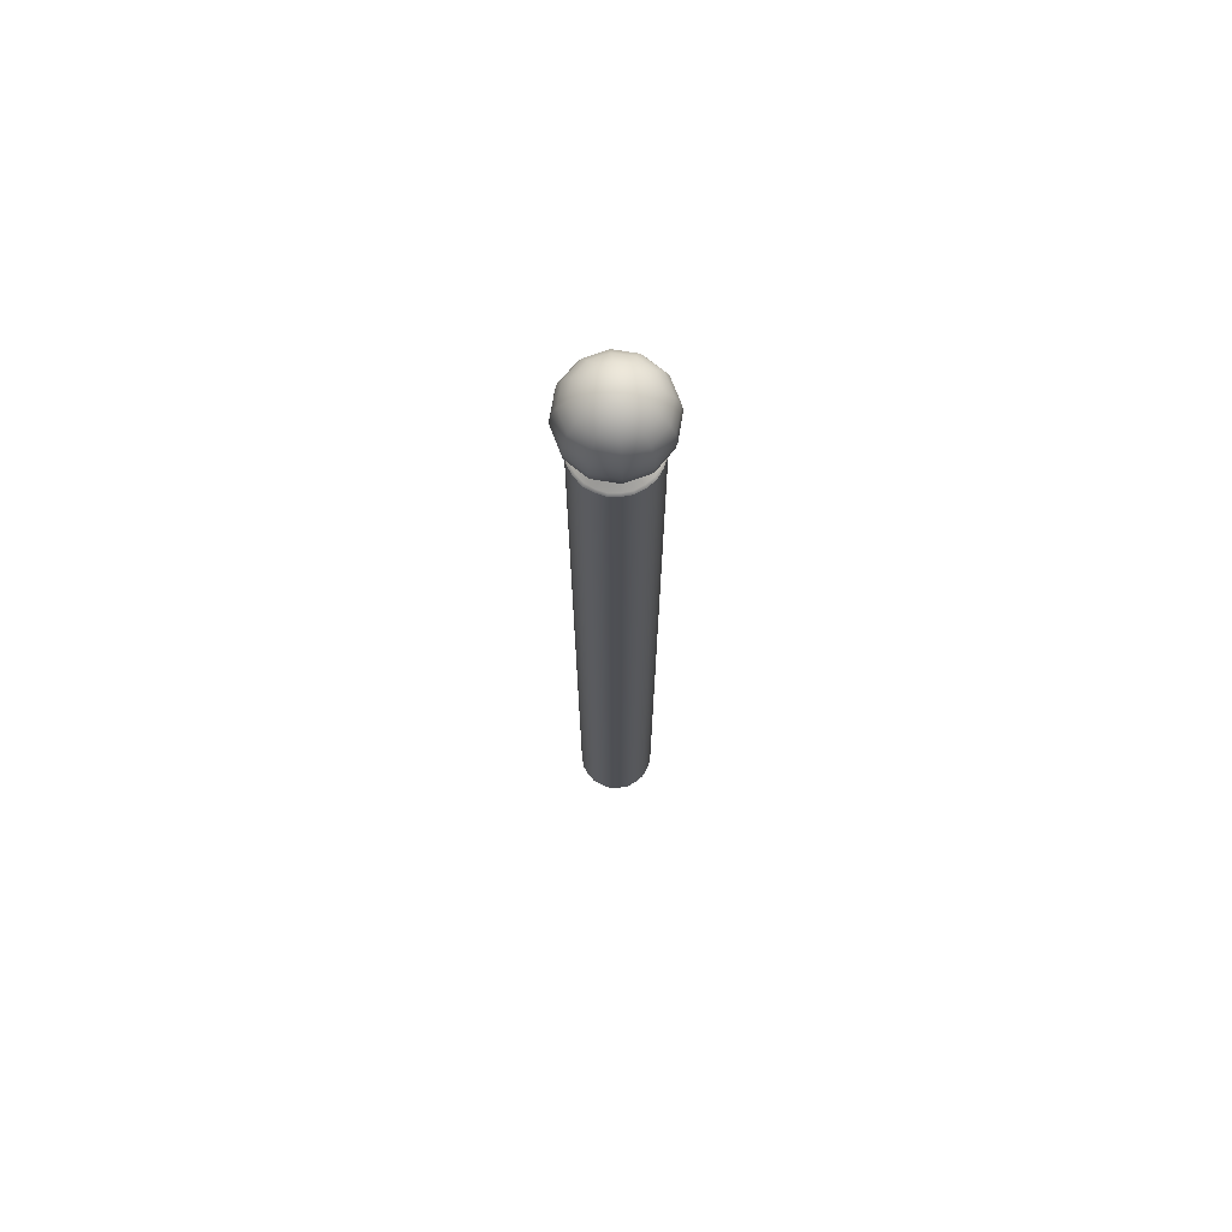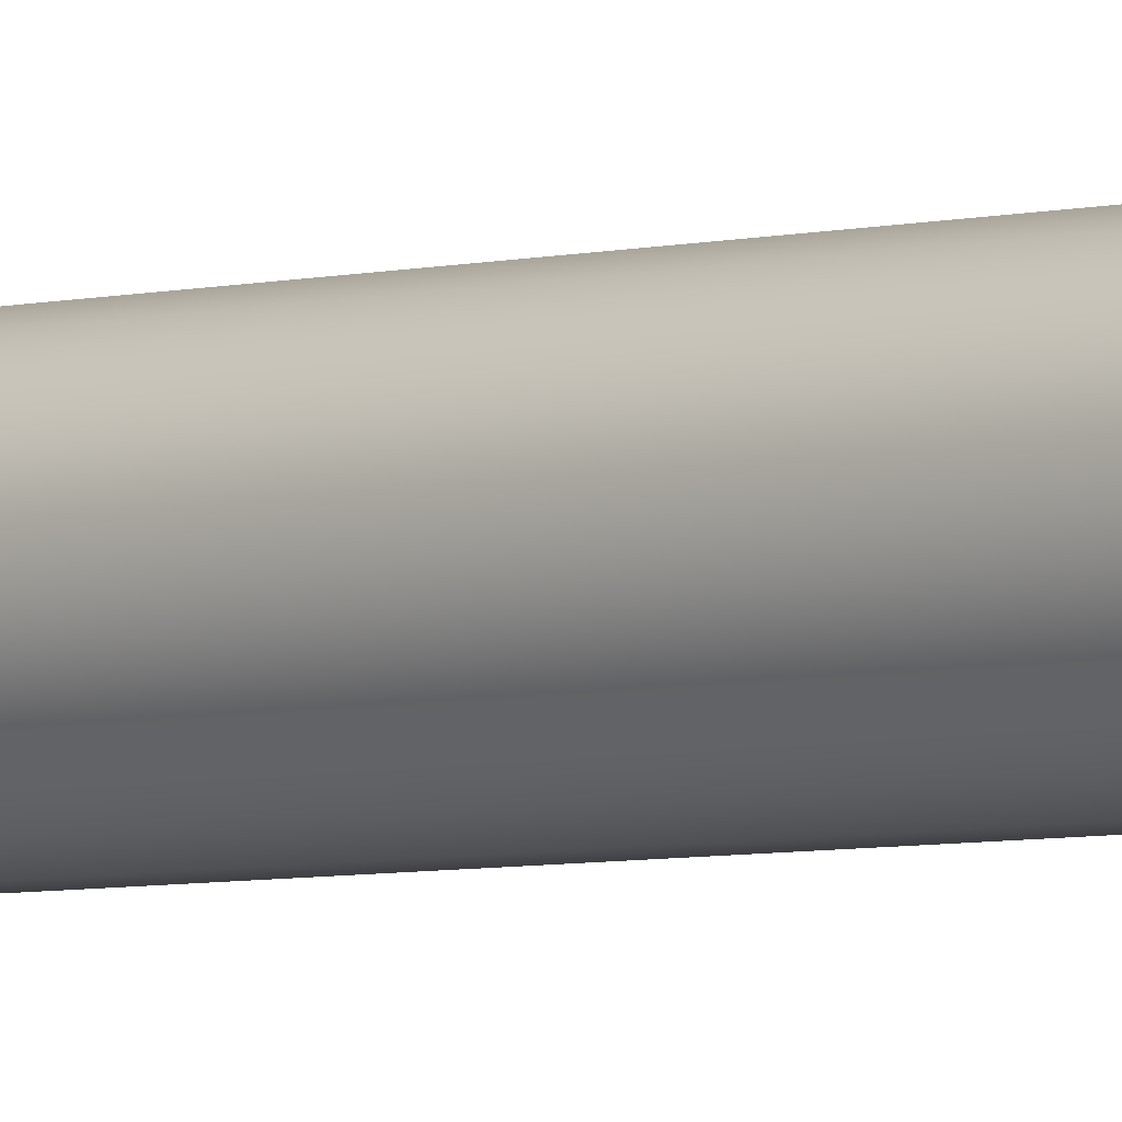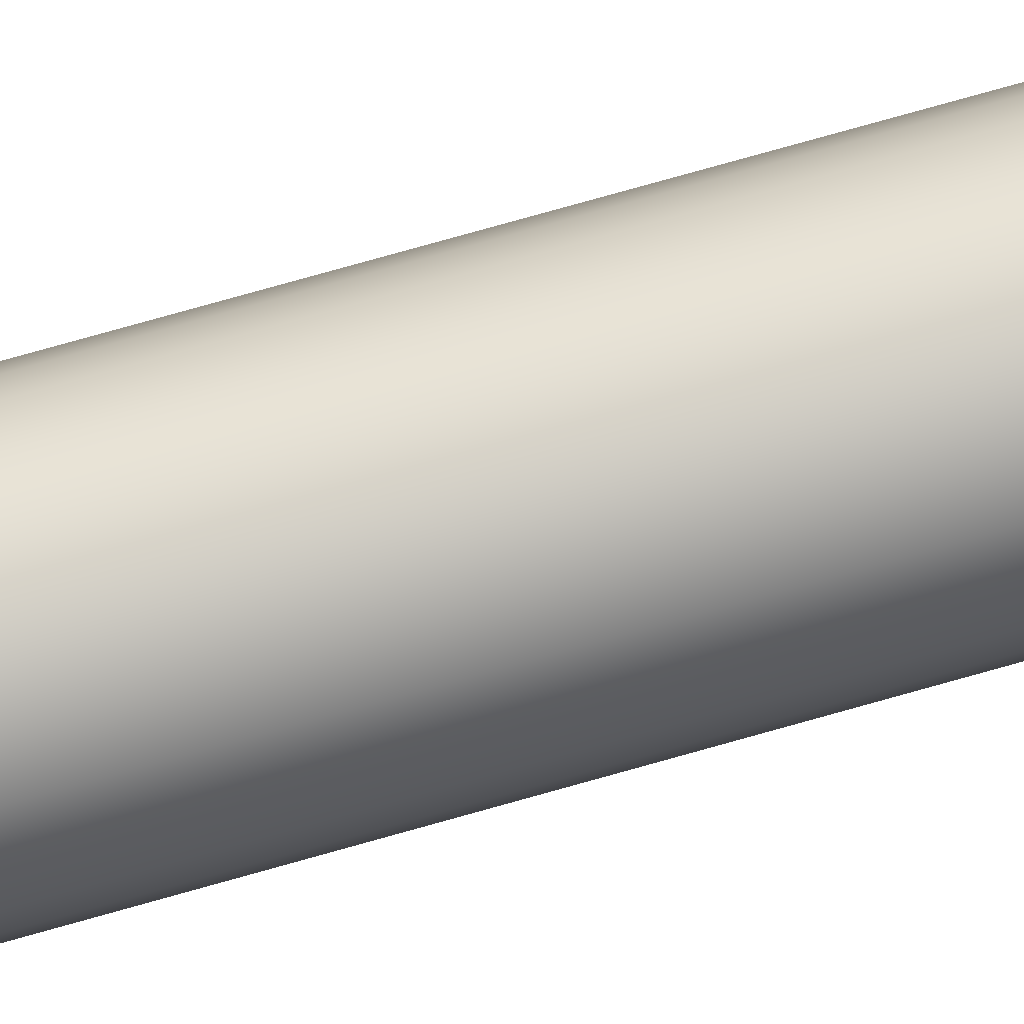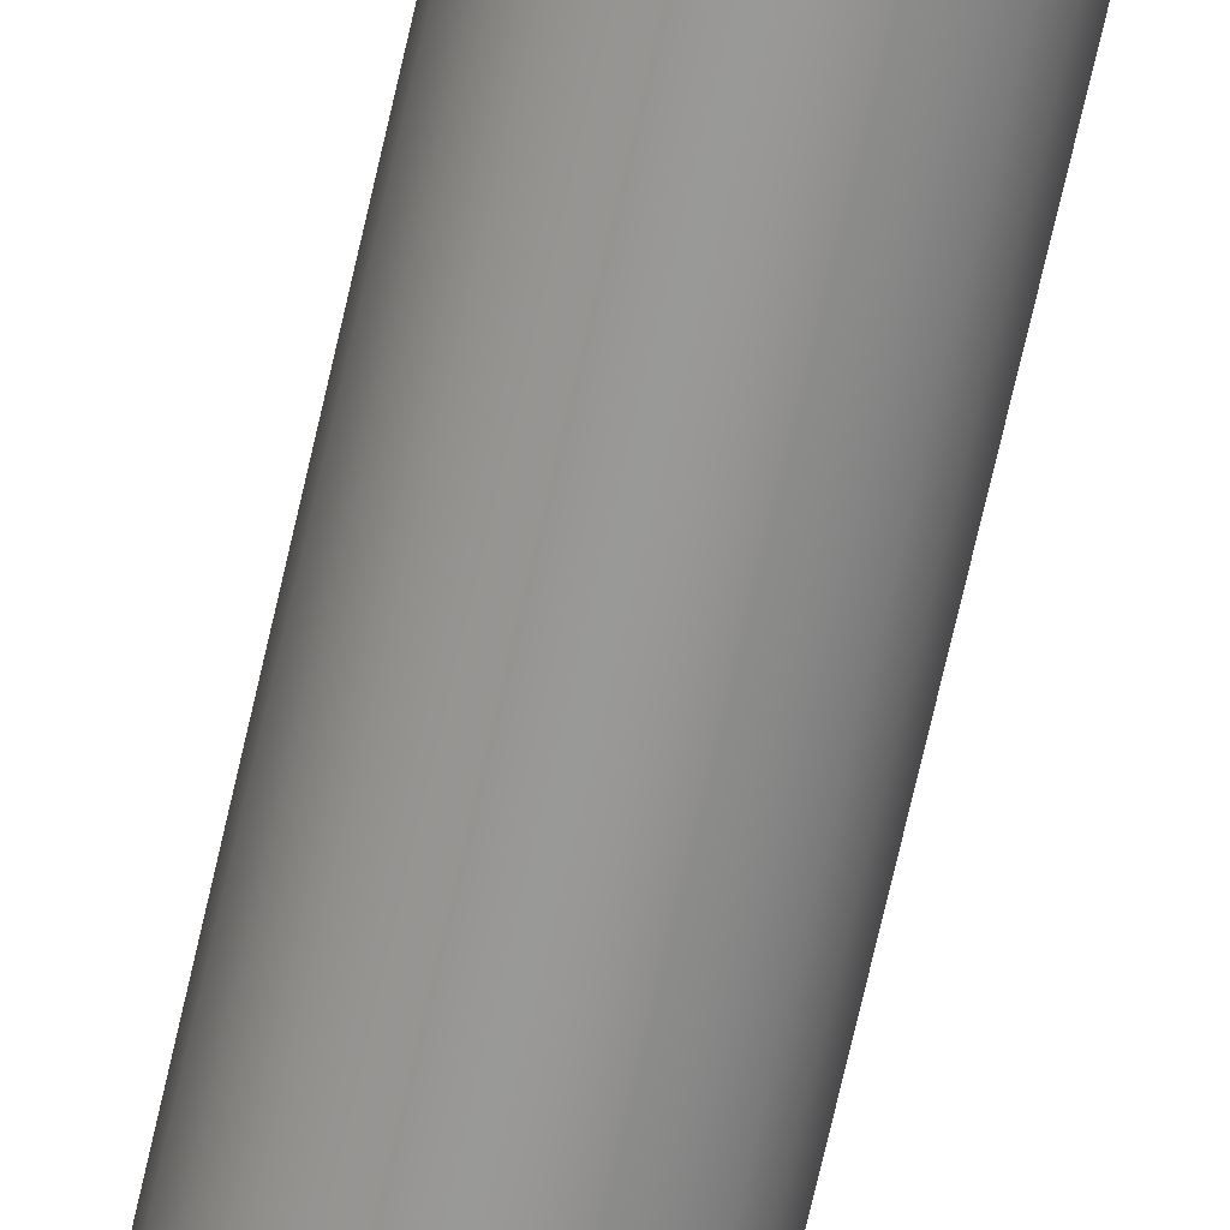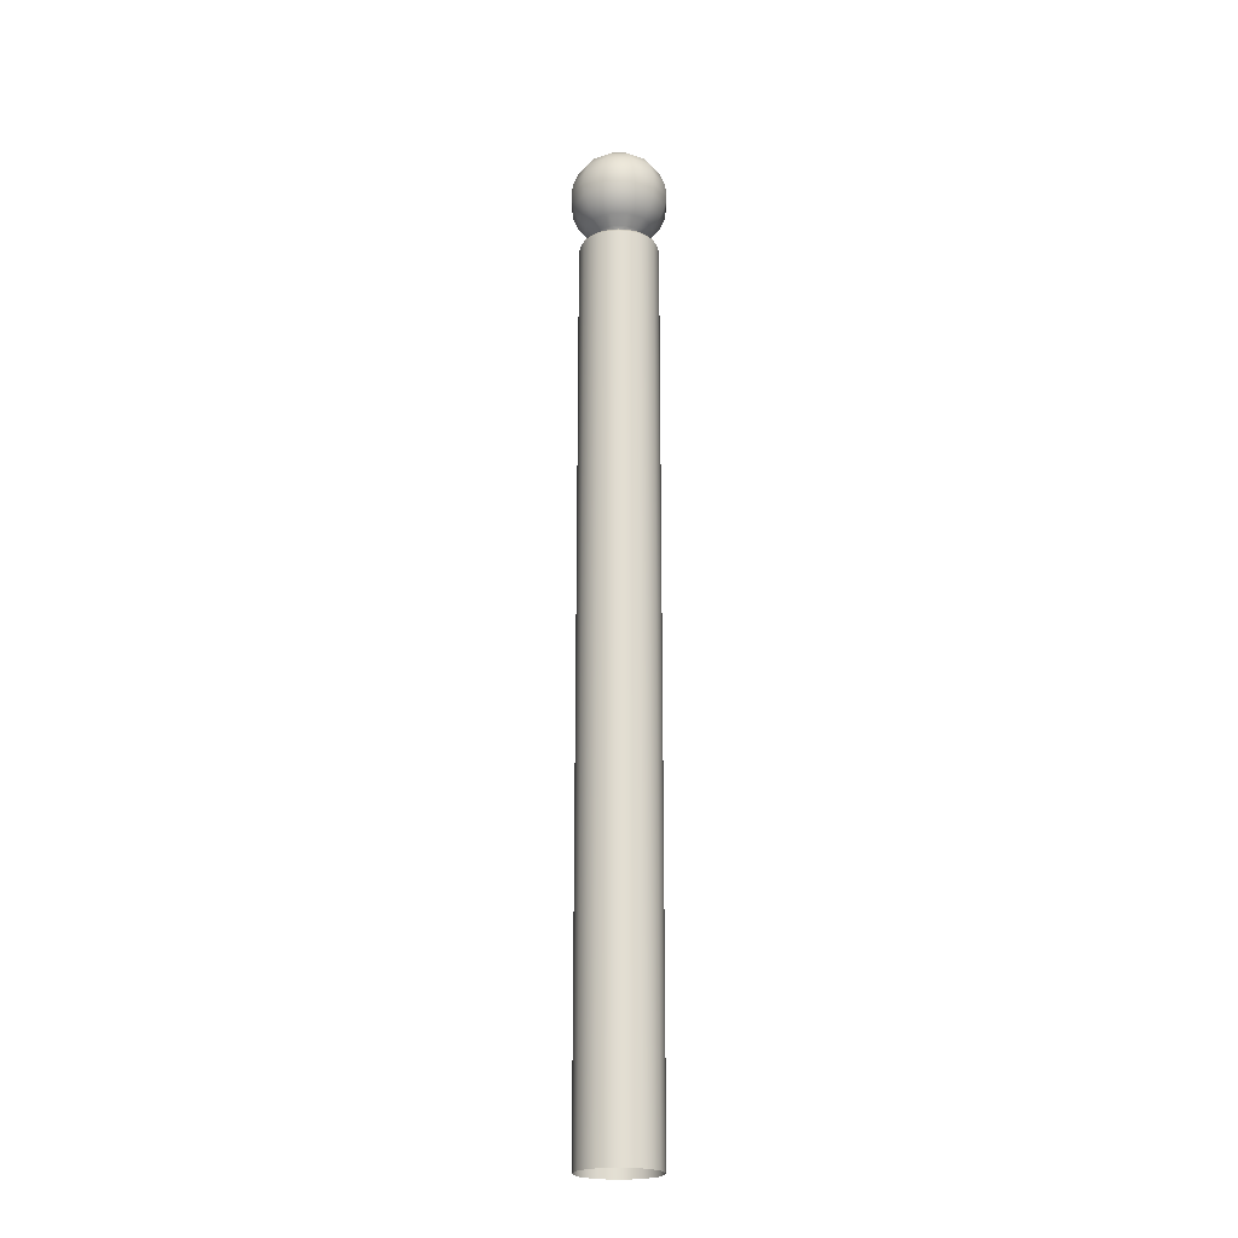
<metadata>
{"format":"obj","ext":"obj","renderer":"f3d","projection":"perspective","resolution":1024,"background":"white","views":[{"elev":71.3,"azim":-35.6,"up":"+Y"},{"elev":-4.3,"azim":-46.3,"up":"+Z"},{"elev":75.7,"azim":74.2,"up":"+Z"},{"elev":-68.8,"azim":167.4,"up":"+Z"},{"elev":-21.8,"azim":-164.8,"up":"+Y"}]}
</metadata>
<code>
o Bistro_Research_Exterior_Paris_StreetPivot_031_6417
v 4.867 1.806 -32.1
v 4.867 0.3594 -32.1
v 4.86 0.3594 -32.09
v 4.86 1.806 -32.09
v 4.858 0.3594 -32.07
v 4.858 1.806 -32.07
v 4.86 0.3594 -32.05
v 4.86 1.806 -32.05
v 4.867 0.3594 -32.04
v 4.867 1.806 -32.04
v 4.876 0.3594 -32.02
v 4.876 1.806 -32.02
v 4.89 0.3594 -32.02
v 4.89 1.806 -32.02
v 4.905 0.3594 -32.01
v 4.905 1.806 -32.01
v 4.922 0.3594 -32.01
v 4.922 1.806 -32.01
v 4.938 0.3594 -32.01
v 4.938 1.806 -32.01
v 4.954 0.3594 -32.02
v 4.954 1.806 -32.02
v 4.967 0.3594 -32.02
v 4.967 1.806 -32.02
v 4.977 0.3594 -32.04
v 4.977 1.806 -32.04
v 4.984 0.3594 -32.05
v 4.984 1.806 -32.05
v 4.985 0.3594 -32.07
v 4.985 1.806 -32.07
v 4.984 0.3594 -32.09
v 4.984 1.806 -32.09
v 4.977 0.3594 -32.1
v 4.977 1.806 -32.1
v 4.967 0.3594 -32.12
v 4.967 1.806 -32.12
v 4.954 0.3594 -32.13
v 4.954 1.806 -32.13
v 4.938 0.3594 -32.13
v 4.938 1.806 -32.13
v 4.922 0.3594 -32.13
v 4.922 1.806 -32.13
v 4.905 0.3594 -32.13
v 4.905 1.806 -32.13
v 4.89 0.3594 -32.13
v 4.89 1.806 -32.13
v 4.876 0.3594 -32.12
v 4.876 1.806 -32.12
v 4.887 1.831 -32.09
v 4.897 1.824 -32.09
v 4.892 1.824 -32.09
v 4.902 1.831 -32.1
v 4.905 1.824 -32.1
v 4.873 1.843 -32.1
v 4.913 1.824 -32.1
v 4.894 1.843 -32.12
v 4.862 1.86 -32.1
v 4.922 1.831 -32.11
v 4.922 1.824 -32.1
v 4.931 1.824 -32.1
v 4.887 1.86 -32.13
v 4.855 1.879 -32.11
v 4.922 1.843 -32.13
v 4.942 1.831 -32.1
v 4.939 1.824 -32.1
v 4.946 1.824 -32.09
v 4.883 1.879 -32.14
v 4.853 1.9 -32.11
v 4.956 1.831 -32.09
v 4.951 1.824 -32.09
v 4.955 1.824 -32.08
v 4.882 1.9 -32.14
v 4.855 1.92 -32.11
v 4.922 1.86 -32.14
v 4.922 1.879 -32.15
v 4.95 1.843 -32.12
v 4.956 1.86 -32.13
v 4.97 1.843 -32.1
v 4.961 1.831 -32.07
v 4.956 1.824 -32.07
v 4.955 1.824 -32.06
v 4.956 1.831 -32.05
v 4.951 1.824 -32.05
v 4.978 1.843 -32.07
v 4.97 1.843 -32.04
v 4.981 1.86 -32.1
v 4.991 1.86 -32.07
v 4.981 1.86 -32.04
v 4.96 1.879 -32.14
v 4.988 1.879 -32.11
v 4.999 1.879 -32.07
v 4.988 1.879 -32.03
v 4.922 1.9 -32.15
v 5.001 1.9 -32.07
v 4.991 1.9 -32.03
v 4.991 1.9 -32.11
v 4.962 1.9 -32.14
v 4.999 1.92 -32.07
v 4.988 1.92 -32.03
v 4.988 1.92 -32.11
v 4.96 1.92 -32.14
v 4.991 1.939 -32.07
v 4.981 1.939 -32.04
v 4.981 1.939 -32.1
v 4.978 1.956 -32.07
v 4.97 1.956 -32.04
v 4.97 1.956 -32.1
v 4.956 1.939 -32.13
v 4.95 1.956 -32.12
v 4.962 1.969 -32.07
v 4.956 1.969 -32.05
v 4.956 1.969 -32.09
v 4.942 1.977 -32.07
v 4.94 1.977 -32.06
v 4.94 1.977 -32.08
v 4.922 1.979 -32.07
v 4.932 1.977 -32.09
v 4.942 1.969 -32.1
v 4.922 1.977 -32.09
v 4.922 1.969 -32.11
v 4.922 1.956 -32.13
v 4.911 1.977 -32.09
v 4.902 1.969 -32.1
v 4.922 1.939 -32.14
v 4.894 1.956 -32.12
v 4.904 1.977 -32.08
v 4.887 1.969 -32.09
v 4.887 1.939 -32.13
v 4.901 1.977 -32.07
v 4.873 1.956 -32.1
v 4.882 1.969 -32.07
v 4.904 1.977 -32.06
v 4.865 1.956 -32.07
v 4.887 1.969 -32.05
v 4.911 1.977 -32.05
v 4.862 1.939 -32.1
v 4.873 1.956 -32.04
v 4.902 1.969 -32.04
v 4.922 1.977 -32.05
v 4.932 1.977 -32.05
v 4.922 1.969 -32.03
v 4.942 1.969 -32.04
v 4.894 1.956 -32.02
v 4.922 1.956 -32.01
v 4.95 1.956 -32.02
v 4.887 1.939 -32.01
v 4.956 1.939 -32.01
v 4.922 1.939 -32
v 4.96 1.92 -32
v 4.922 1.92 -31.99
v 4.962 1.9 -32
v 4.922 1.9 -31.99
v 4.883 1.92 -32
v 4.882 1.9 -32
v 4.96 1.879 -32
v 4.922 1.879 -31.99
v 4.956 1.86 -32.01
v 4.922 1.86 -32
v 4.883 1.879 -32
v 4.887 1.86 -32.01
v 4.95 1.843 -32.02
v 4.922 1.843 -32.01
v 4.942 1.831 -32.04
v 4.946 1.824 -32.05
v 4.939 1.824 -32.04
v 4.931 1.824 -32.04
v 4.922 1.831 -32.03
v 4.922 1.824 -32.04
v 4.913 1.824 -32.04
v 4.902 1.831 -32.04
v 4.905 1.824 -32.04
v 4.897 1.824 -32.05
v 4.894 1.843 -32.02
v 4.887 1.831 -32.05
v 4.892 1.824 -32.05
v 4.888 1.824 -32.06
v 4.873 1.843 -32.04
v 4.882 1.831 -32.07
v 4.887 1.824 -32.07
v 4.888 1.824 -32.08
v 4.865 1.843 -32.07
v 4.862 1.86 -32.04
v 4.853 1.86 -32.07
v 4.855 1.879 -32.03
v 4.845 1.879 -32.07
v 4.853 1.9 -32.03
v 4.842 1.9 -32.07
v 4.855 1.92 -32.03
v 4.845 1.92 -32.07
v 4.862 1.939 -32.04
v 4.853 1.939 -32.07
v 4.883 1.92 -32.14
v 4.922 1.92 -32.15
v 4.906 1.81 -32.13
v 4.922 1.81 -32.13
v 4.891 1.81 -32.12
v 4.938 1.81 -32.13
v 4.912 1.818 -32.11
v 4.932 1.818 -32.11
v 4.952 1.81 -32.12
v 4.922 1.818 -32.11
v 4.965 1.81 -32.11
v 4.94 1.818 -32.1
v 4.948 1.818 -32.1
v 4.974 1.81 -32.1
v 4.954 1.818 -32.09
v 4.903 1.818 -32.1
v 4.895 1.818 -32.1
v 4.878 1.81 -32.11
v 4.889 1.818 -32.09
v 4.869 1.81 -32.1
v 4.863 1.81 -32.09
v 4.885 1.818 -32.08
v 4.861 1.81 -32.07
v 4.884 1.818 -32.07
v 4.863 1.81 -32.05
v 4.885 1.818 -32.06
v 4.869 1.81 -32.04
v 4.889 1.818 -32.05
v 4.878 1.81 -32.03
v 4.895 1.818 -32.04
v 4.891 1.81 -32.02
v 4.903 1.818 -32.04
v 4.906 1.81 -32.01
v 4.912 1.818 -32.03
v 4.922 1.81 -32.01
v 4.922 1.818 -32.03
v 4.938 1.81 -32.01
v 4.932 1.818 -32.03
v 4.952 1.81 -32.02
v 4.94 1.818 -32.04
v 4.965 1.81 -32.03
v 4.948 1.818 -32.04
v 4.974 1.81 -32.04
v 4.954 1.818 -32.05
v 4.981 1.81 -32.05
v 4.958 1.818 -32.06
v 4.982 1.81 -32.07
v 4.959 1.818 -32.07
v 4.958 1.818 -32.08
v 4.981 1.81 -32.09
f 1 2 3
f 3 4 1
f 4 3 5
f 5 6 4
f 6 5 7
f 7 8 6
f 8 7 9
f 9 10 8
f 10 9 11
f 11 12 10
f 12 11 13
f 13 14 12
f 14 13 15
f 15 16 14
f 16 15 17
f 17 18 16
f 18 17 19
f 19 20 18
f 20 19 21
f 21 22 20
f 22 21 23
f 23 24 22
f 24 23 25
f 25 26 24
f 26 25 27
f 27 28 26
f 28 27 29
f 29 30 28
f 30 29 31
f 31 32 30
f 32 31 33
f 33 34 32
f 34 33 35
f 35 36 34
f 36 35 37
f 37 38 36
f 38 37 39
f 39 40 38
f 40 39 41
f 41 42 40
f 42 41 43
f 43 44 42
f 44 43 45
f 45 46 44
f 46 45 47
f 47 48 46
f 48 47 2
f 2 1 48
f 49 50 51
f 49 52 50
f 52 53 50
f 52 49 54
f 52 55 53
f 54 56 52
f 56 54 57
f 52 58 55
f 58 52 56
f 58 59 55
f 58 60 59
f 57 61 56
f 61 57 62
f 56 63 58
f 63 56 61
f 58 64 60
f 64 58 63
f 64 65 60
f 64 66 65
f 62 67 61
f 67 62 68
f 64 69 66
f 69 70 66
f 69 71 70
f 68 72 67
f 72 68 73
f 74 61 67
f 61 74 63
f 75 67 72
f 67 75 74
f 63 76 64
f 76 63 74
f 69 64 76
f 74 77 76
f 77 74 75
f 76 78 69
f 78 76 77
f 69 79 71
f 79 69 78
f 79 80 71
f 79 81 80
f 82 83 81
f 79 82 81
f 82 79 84
f 78 84 79
f 84 85 82
f 84 78 86
f 77 86 78
f 85 84 87
f 86 87 84
f 87 88 85
f 86 77 89
f 75 89 77
f 87 86 90
f 89 90 86
f 88 87 91
f 90 91 87
f 91 92 88
f 89 75 93
f 72 93 75
f 92 91 94
f 94 95 92
f 91 90 96
f 96 94 91
f 90 89 97
f 97 96 90
f 93 97 89
f 95 94 98
f 98 99 95
f 94 96 100
f 100 98 94
f 96 97 101
f 101 100 96
f 99 98 102
f 102 103 99
f 98 100 104
f 104 102 98
f 103 102 105
f 105 106 103
f 102 104 107
f 107 105 102
f 108 104 100
f 100 101 108
f 109 107 104
f 104 108 109
f 106 105 110
f 110 111 106
f 105 107 112
f 112 110 105
f 111 110 113
f 113 114 111
f 110 112 115
f 115 113 110
f 116 114 113
f 116 113 115
f 117 115 112
f 116 115 117
f 118 112 107
f 112 118 117
f 107 109 118
f 119 117 118
f 116 117 119
f 120 118 109
f 118 120 119
f 109 121 120
f 121 109 108
f 122 119 120
f 116 119 122
f 123 120 121
f 120 123 122
f 108 124 121
f 124 108 101
f 121 125 123
f 125 121 124
f 126 122 123
f 116 122 126
f 127 123 125
f 123 127 126
f 124 128 125
f 129 126 127
f 116 126 129
f 125 130 127
f 130 125 128
f 127 131 129
f 131 127 130
f 132 129 131
f 116 129 132
f 130 133 131
f 131 134 132
f 134 131 133
f 116 132 135
f 135 132 134
f 133 130 136
f 128 136 130
f 133 137 134
f 134 138 135
f 138 134 137
f 116 135 139
f 139 135 138
f 116 139 140
f 116 140 114
f 138 141 139
f 140 139 141
f 114 140 142
f 141 142 140
f 142 111 114
f 141 138 143
f 137 143 138
f 142 141 144
f 143 144 141
f 111 142 145
f 144 145 142
f 145 106 111
f 144 143 146
f 106 145 147
f 147 103 106
f 145 144 148
f 148 147 145
f 146 148 144
f 103 147 149
f 149 99 103
f 147 148 150
f 150 149 147
f 99 149 151
f 151 95 99
f 149 150 152
f 152 151 149
f 153 150 148
f 148 146 153
f 154 152 150
f 150 153 154
f 95 151 155
f 155 92 95
f 151 152 156
f 156 155 151
f 92 155 157
f 157 88 92
f 155 156 158
f 158 157 155
f 159 156 152
f 152 154 159
f 160 158 156
f 156 159 160
f 88 157 161
f 161 85 88
f 157 158 162
f 162 161 157
f 85 161 163
f 163 82 85
f 82 164 83
f 82 163 164
f 163 165 164
f 163 166 165
f 167 163 161
f 163 167 166
f 161 162 167
f 167 168 166
f 167 169 168
f 167 170 169
f 170 167 162
f 170 171 169
f 170 172 171
f 162 173 170
f 173 162 158
f 158 160 173
f 170 174 172
f 174 170 173
f 174 175 172
f 174 176 175
f 177 173 160
f 173 177 174
f 174 178 176
f 178 174 177
f 178 179 176
f 178 180 179
f 49 51 180
f 178 49 180
f 49 178 181
f 177 181 178
f 181 54 49
f 160 182 177
f 181 177 182
f 182 160 159
f 54 181 183
f 182 183 181
f 183 57 54
f 159 184 182
f 183 182 184
f 184 159 154
f 57 183 185
f 184 185 183
f 185 62 57
f 154 186 184
f 185 184 186
f 186 154 153
f 62 185 187
f 186 187 185
f 187 68 62
f 153 188 186
f 187 186 188
f 188 153 146
f 68 187 189
f 188 189 187
f 189 73 68
f 146 190 188
f 189 188 190
f 190 146 143
f 143 137 190
f 190 191 189
f 191 190 137
f 73 189 191
f 137 133 191
f 136 191 133
f 191 136 73
f 192 73 136
f 73 192 72
f 136 128 192
f 93 72 192
f 193 192 128
f 192 193 93
f 128 124 193
f 97 93 193
f 101 193 124
f 193 101 97
f 42 44 194
f 194 44 46
f 194 195 42
f 46 196 194
f 42 195 197
f 197 40 42
f 38 40 197
f 195 194 198
f 198 194 196
f 199 197 195
f 197 200 38
f 200 197 199
f 198 201 195
f 195 201 199
f 38 200 202
f 202 36 38
f 34 36 202
f 199 203 200
f 204 202 200
f 200 203 204
f 202 205 34
f 205 202 204
f 203 199 60
f 60 199 201
f 60 65 203
f 201 59 60
f 203 65 66
f 66 204 203
f 55 59 201
f 201 198 55
f 206 204 66
f 204 206 205
f 66 70 206
f 206 70 71
f 55 198 207
f 207 53 55
f 196 207 198
f 50 53 207
f 208 207 196
f 207 208 50
f 196 209 208
f 209 196 46
f 46 48 209
f 209 48 1
f 50 208 210
f 210 51 50
f 208 209 211
f 211 210 208
f 1 211 209
f 180 51 210
f 212 211 1
f 1 4 212
f 212 4 6
f 213 210 211
f 211 212 213
f 210 213 180
f 6 214 212
f 213 212 214
f 180 213 215
f 214 215 213
f 215 179 180
f 176 179 215
f 216 214 6
f 6 8 216
f 216 8 10
f 217 215 214
f 214 216 217
f 215 217 176
f 10 218 216
f 217 216 218
f 176 217 219
f 218 219 217
f 219 175 176
f 172 175 219
f 220 218 10
f 10 12 220
f 220 12 14
f 221 219 218
f 218 220 221
f 219 221 172
f 14 222 220
f 221 220 222
f 172 221 223
f 222 223 221
f 223 171 172
f 169 171 223
f 224 222 14
f 14 16 224
f 224 16 18
f 225 223 222
f 222 224 225
f 223 225 169
f 18 226 224
f 225 224 226
f 169 225 227
f 226 227 225
f 227 168 169
f 166 168 227
f 228 226 18
f 18 20 228
f 228 20 22
f 229 227 226
f 226 228 229
f 227 229 166
f 22 230 228
f 229 228 230
f 166 229 231
f 230 231 229
f 231 165 166
f 164 165 231
f 232 230 22
f 22 24 232
f 232 24 26
f 233 231 230
f 230 232 233
f 231 233 164
f 26 234 232
f 233 232 234
f 164 233 235
f 234 235 233
f 235 83 164
f 81 83 235
f 236 234 26
f 26 28 236
f 236 28 30
f 237 235 234
f 234 236 237
f 235 237 81
f 30 238 236
f 237 236 238
f 81 237 239
f 238 239 237
f 239 80 81
f 71 80 239
f 239 240 71
f 240 239 238
f 71 240 206
f 205 206 240
f 238 241 240
f 240 241 205
f 241 238 30
f 34 205 241
f 30 32 241
f 241 32 34

</code>
